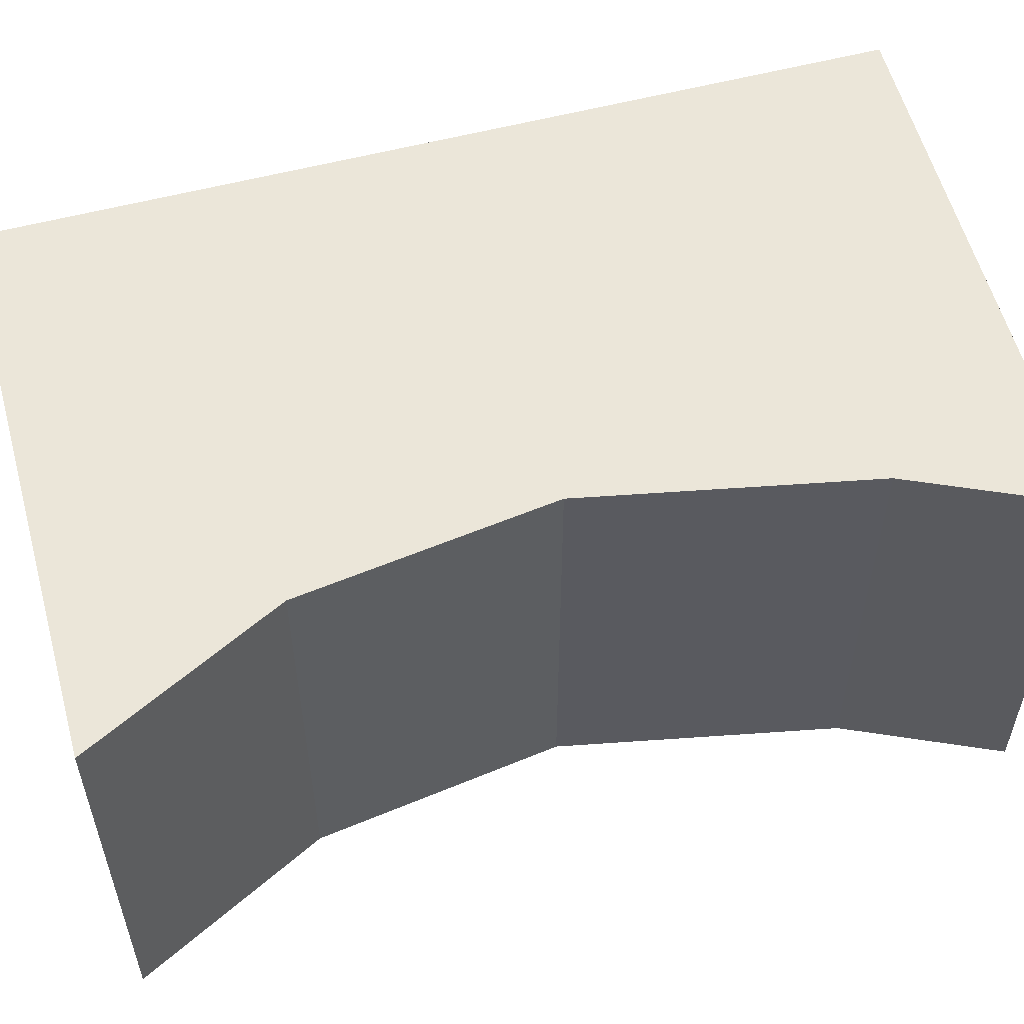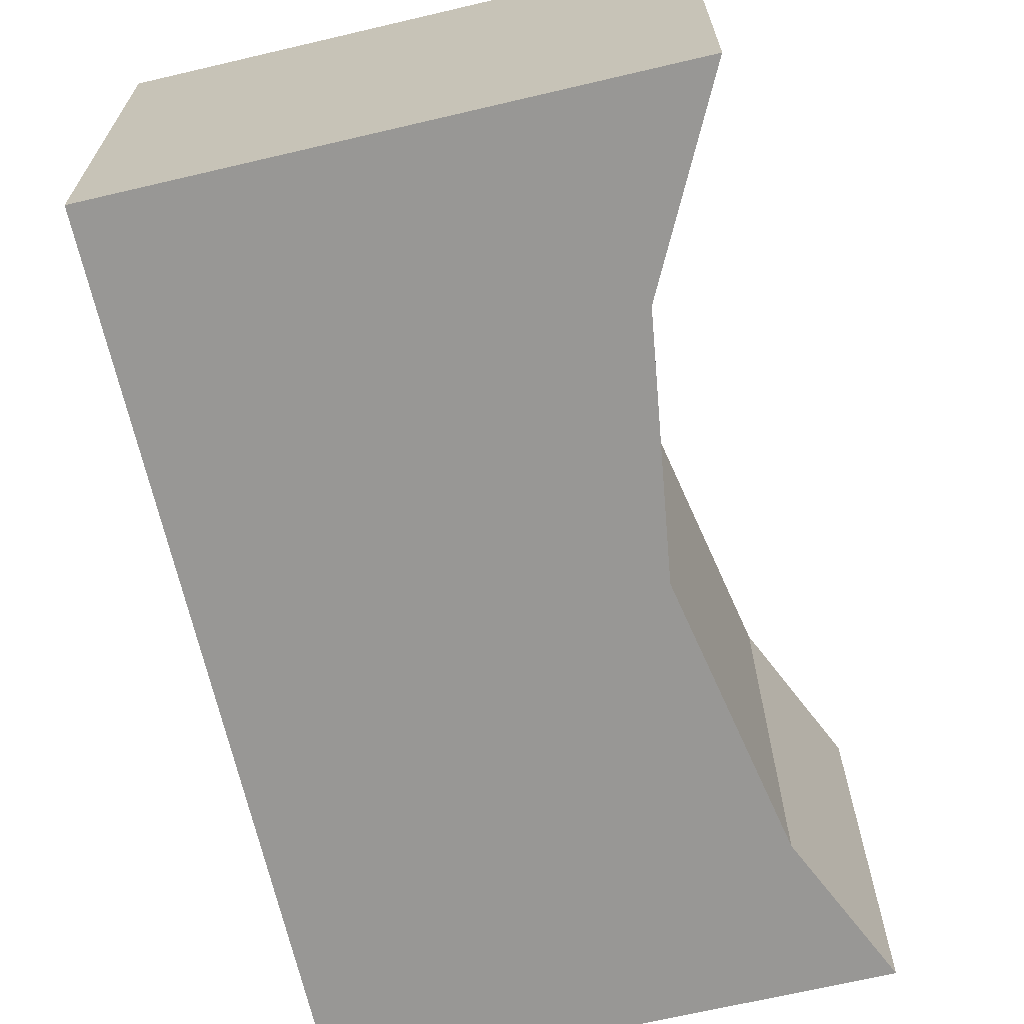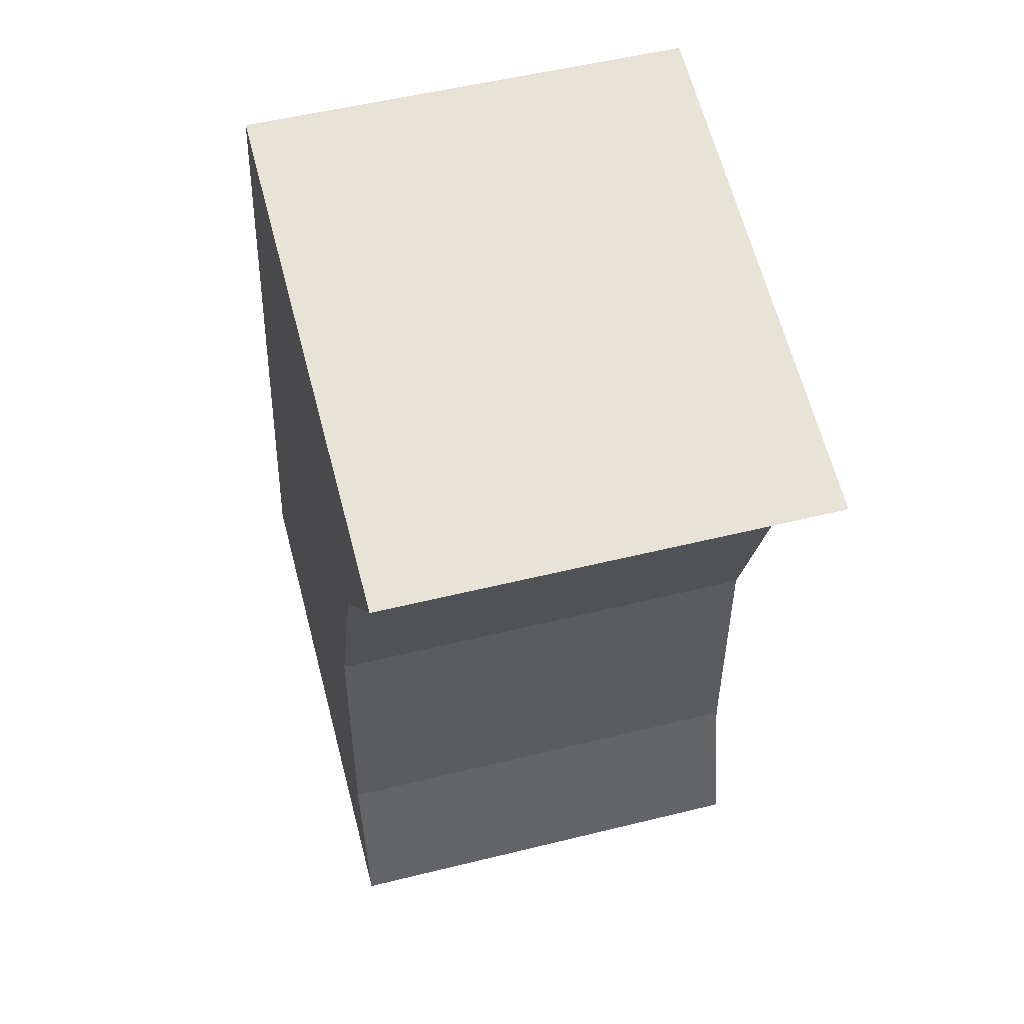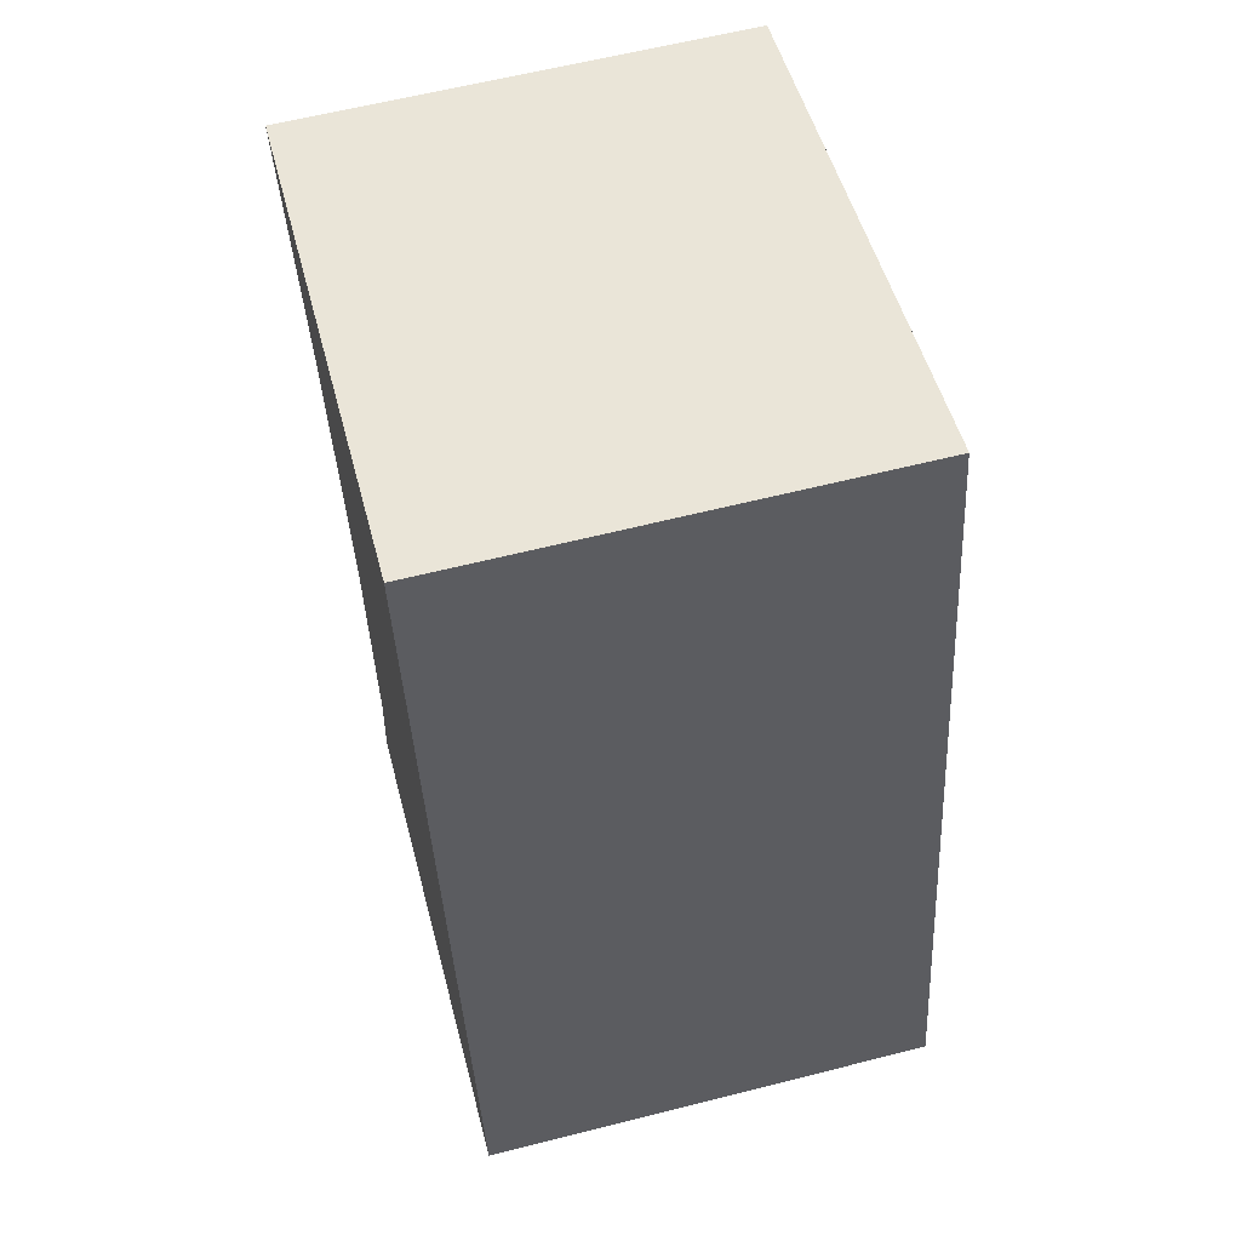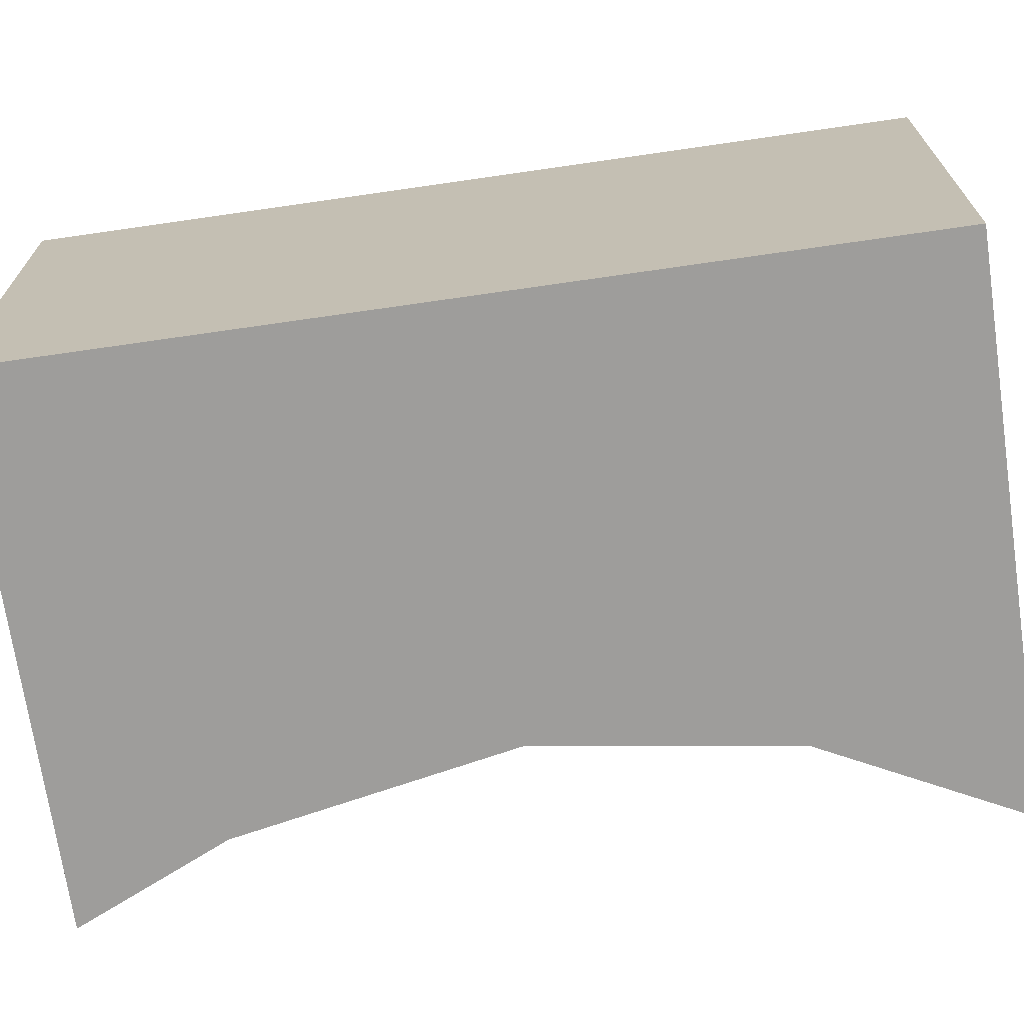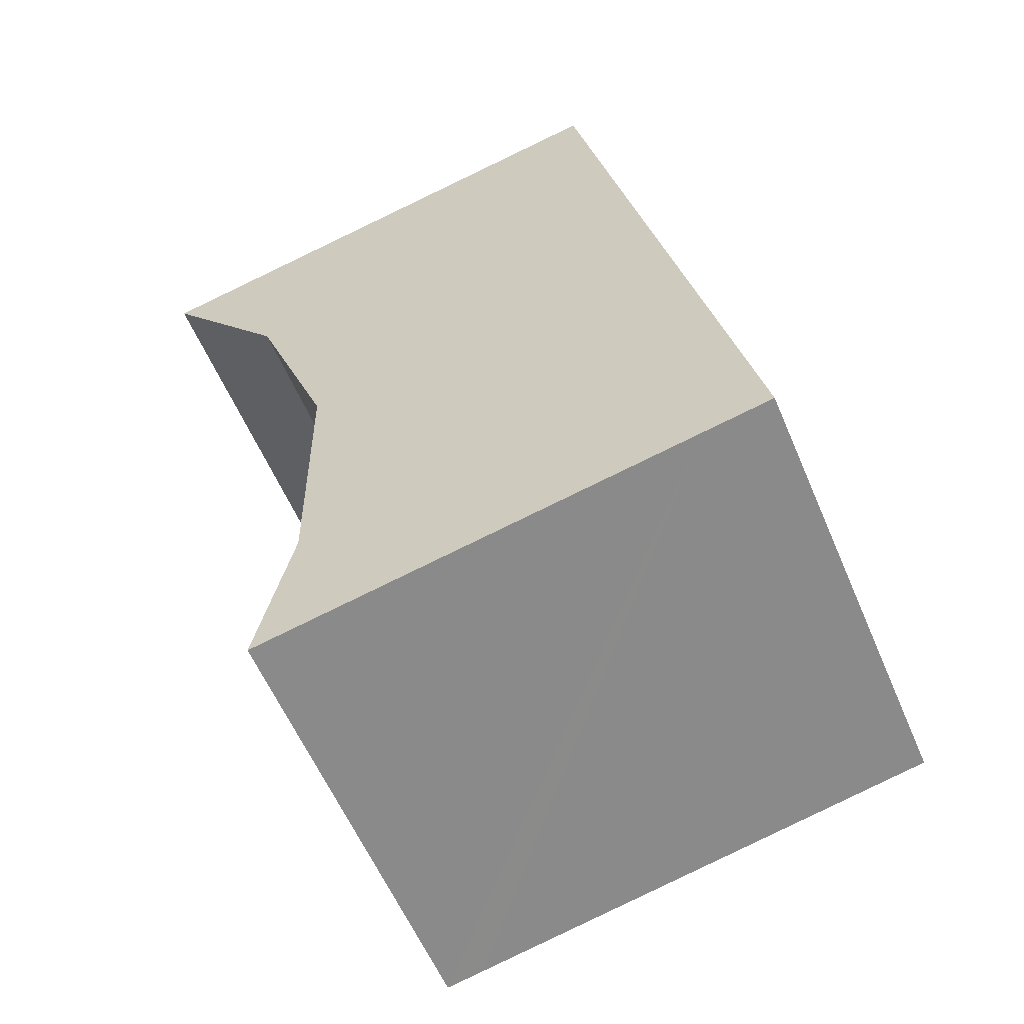
<metadata>
{"format":"obj","ext":"obj","renderer":"f3d","projection":"perspective","resolution":1024,"background":"white","views":[{"elev":57.4,"azim":86.5,"up":"+Y"},{"elev":-68.2,"azim":24.8,"up":"+Y"},{"elev":52.1,"azim":75.0,"up":"+Z"},{"elev":61.3,"azim":-104.5,"up":"+Z"},{"elev":-70.4,"azim":-70.1,"up":"+Y"},{"elev":-58.7,"azim":-157.0,"up":"+Z"}]}
</metadata>
<code>
v  7.705 5.465 7.857
v  7.956 5.465 9.074
v  8.576 5.465 8.947
v  2.117 5.465 10.27
v  0 5.465 3.346e-16
v  6.94 5.465 6.9
v  5.904 5.465 4.053
v  5.861 5.465 0.663
v  6.049 5.465 -0.176
v  6.3 5.465 -1.299
v  5.837 5.465 -1.204
v  0.867 5.465 -0.179
v  6.3 7.954e-17 -1.299
v  5.837 7.372e-17 -1.204
v  0.867 1.096e-17 -0.179
v  0 0 0
v  2.117 -6.287e-16 10.27
v  7.956 -5.556e-16 9.074
v  8.576 -5.478e-16 8.947
v  6.049 1.078e-17 -0.176
v  5.861 -4.06e-17 0.663
v  6.94 -4.225e-16 6.9
v  5.904 -2.482e-16 4.053
v  7.705 -4.811e-16 7.857
g defaultobject
f 1 2 3
f 2 1 4
f 4 1 5
f 5 1 6
f 5 6 7
f 5 7 8
f 5 8 9
f 5 9 10
f 5 10 11
f 5 11 12
f 13 11 10
f 11 13 12
f 12 13 14
f 12 14 5
f 5 14 15
f 5 15 16
f 16 4 5
f 4 16 17
f 17 2 4
f 2 17 18
f 2 18 3
f 3 18 19
f 9 13 10
f 13 9 8
f 13 8 20
f 20 8 21
f 22 7 6
f 7 22 23
f 23 8 7
f 8 23 21
f 19 1 3
f 1 19 6
f 6 19 22
f 22 19 24
f 19 18 24
f 17 24 18
f 16 24 17
f 22 24 16
f 23 22 16
f 21 23 16
f 20 21 16
f 13 20 16
f 15 13 16
f 14 13 15

</code>
